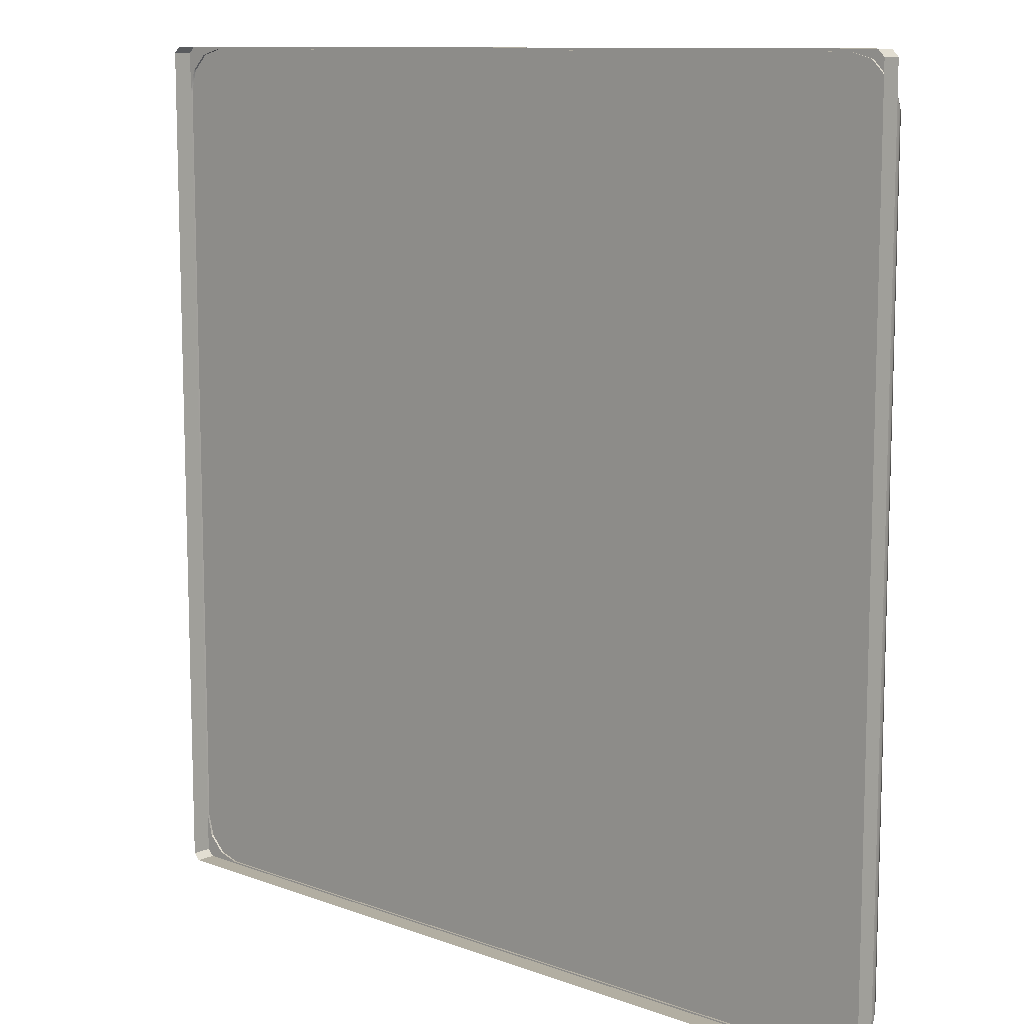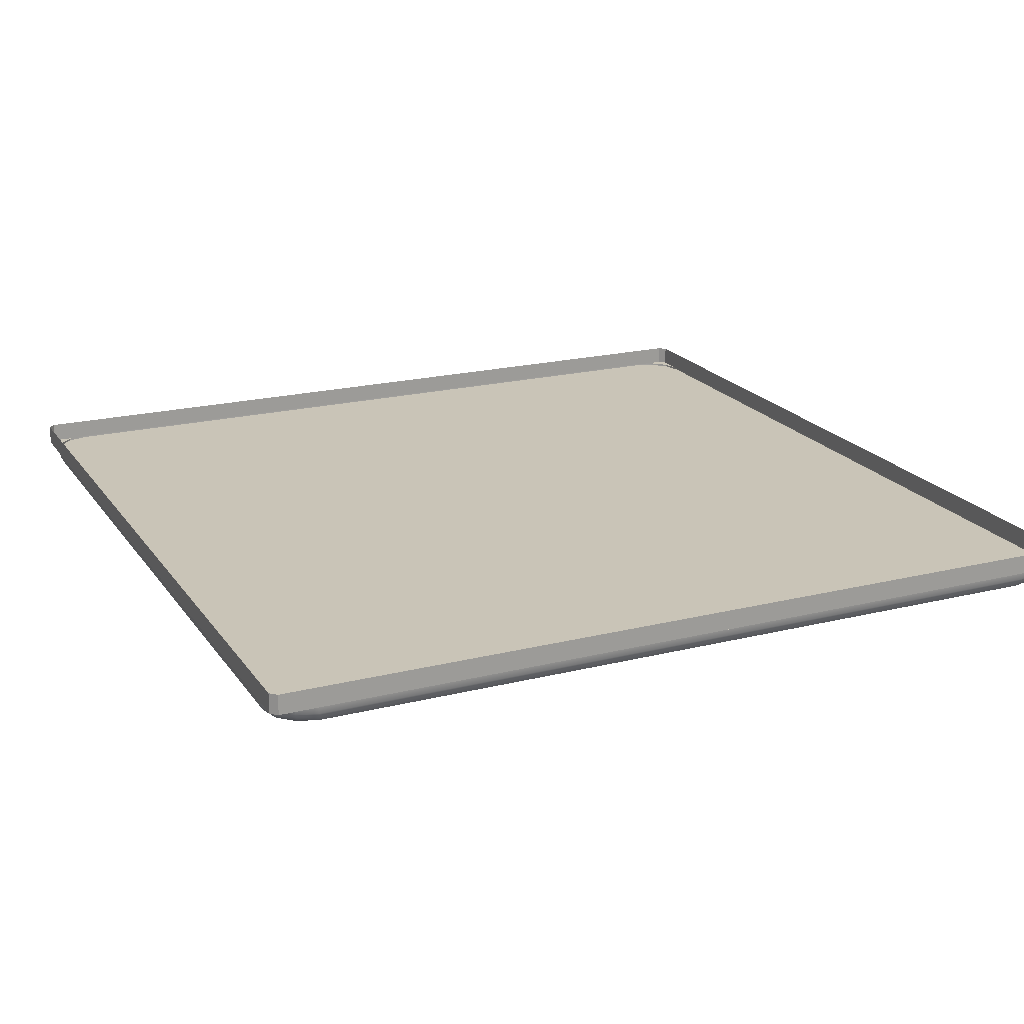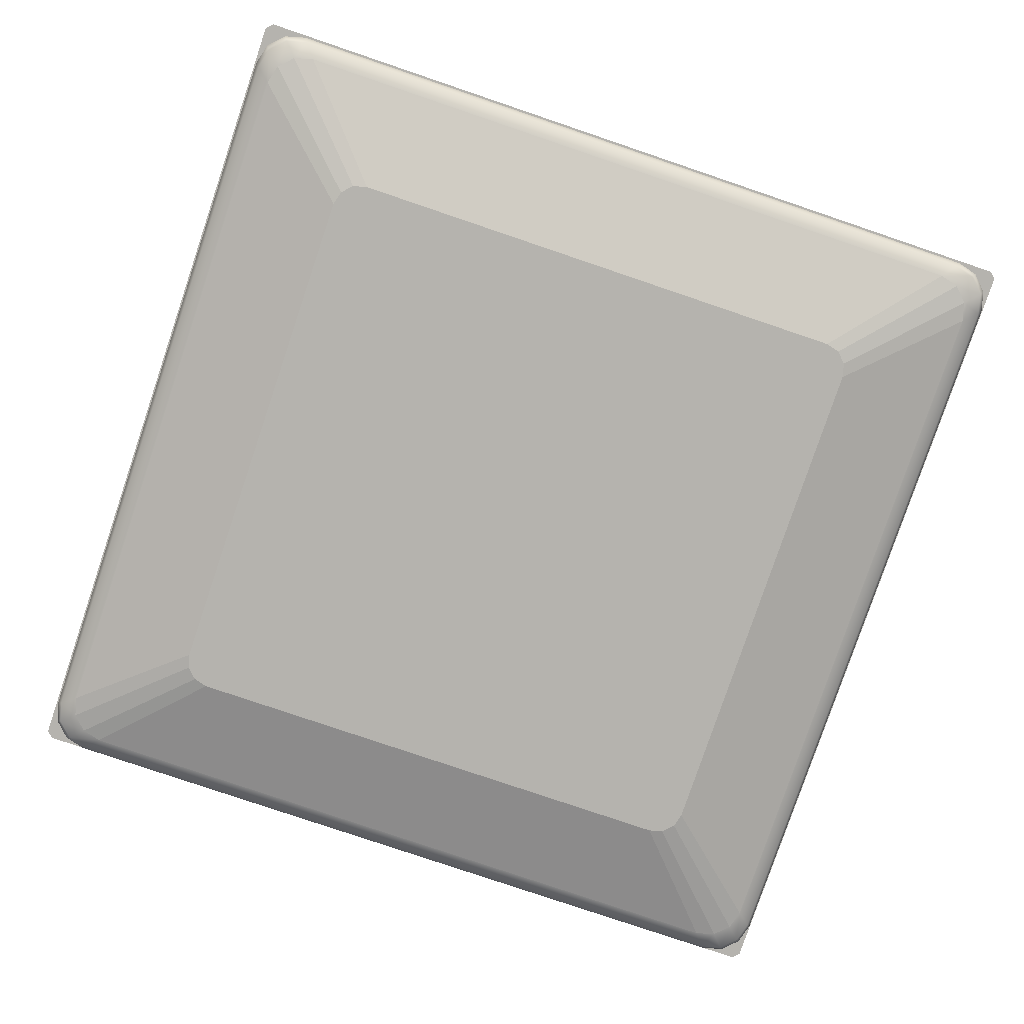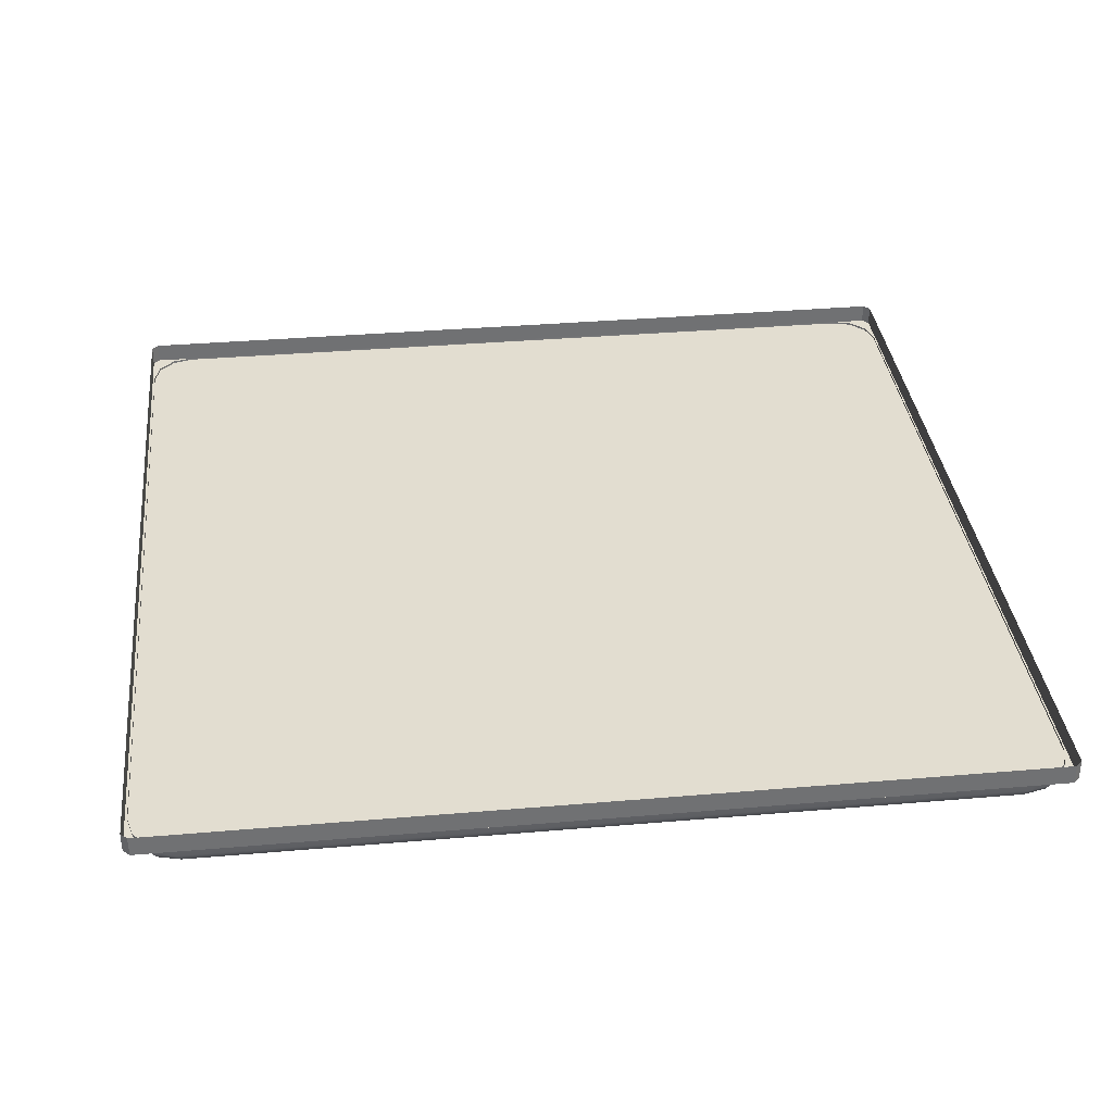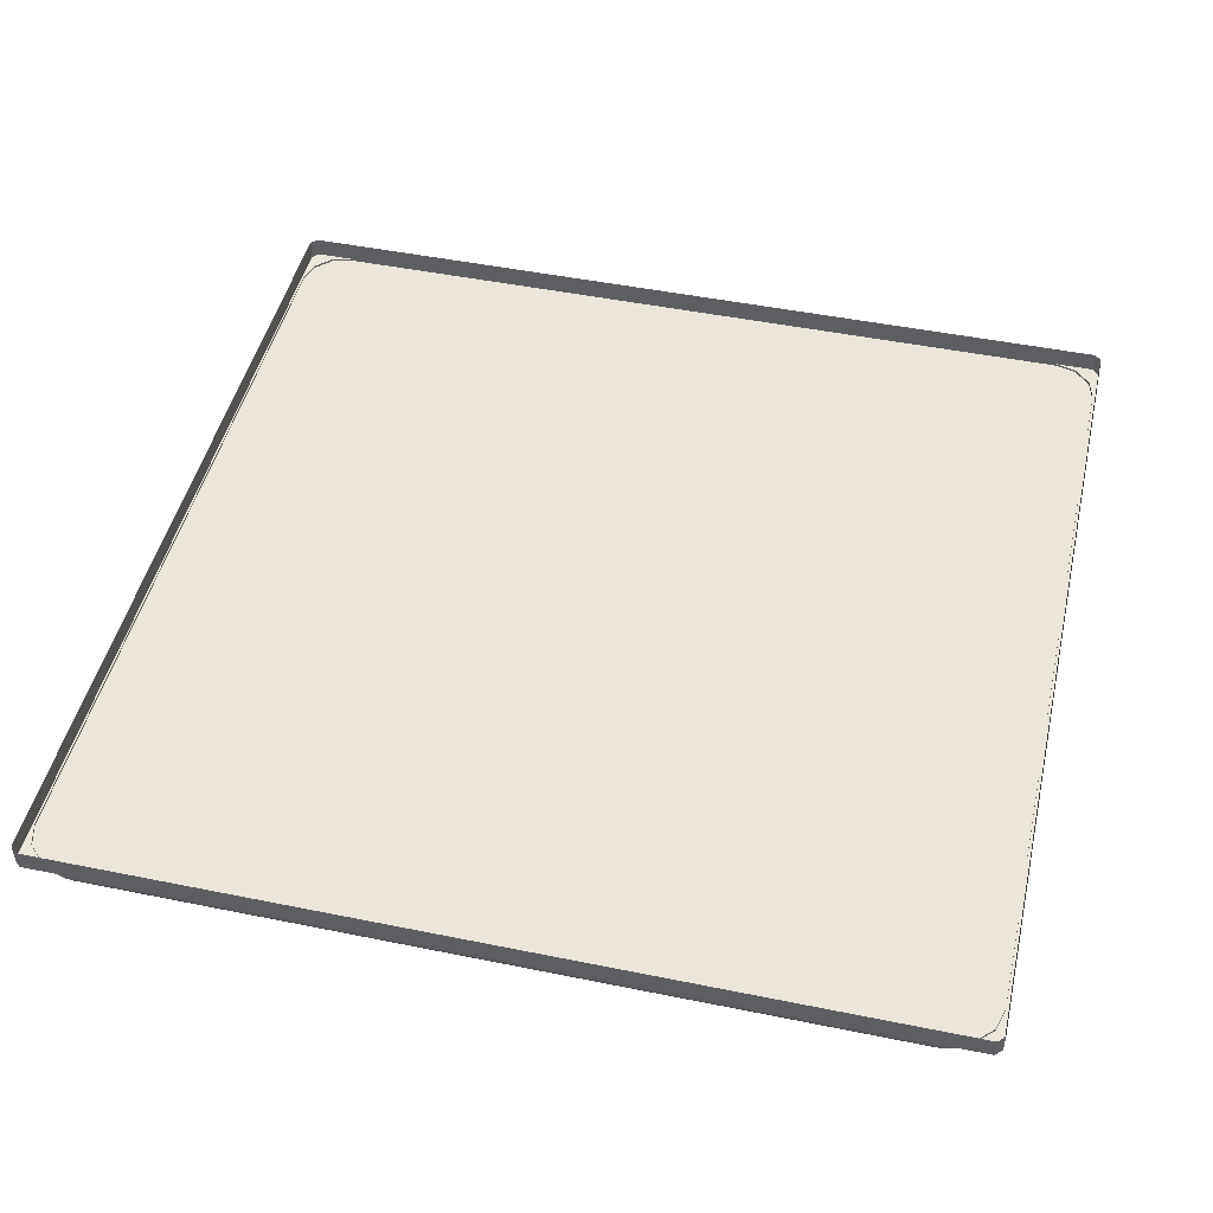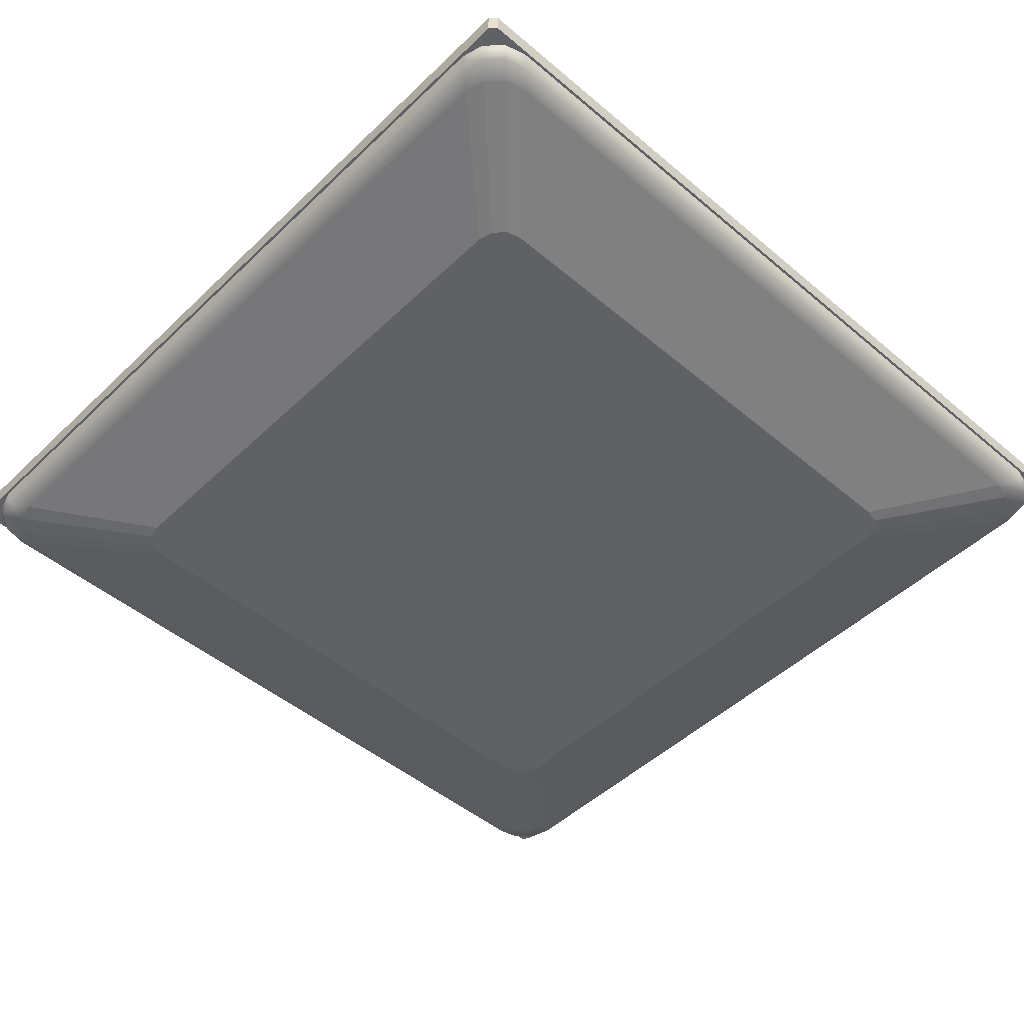
<metadata>
{"format":"obj","ext":"obj","renderer":"f3d","projection":"perspective","resolution":1024,"background":"white","views":[{"elev":10.7,"azim":-137.5,"up":"+Z"},{"elev":20.0,"azim":65.3,"up":"+Y"},{"elev":-79.9,"azim":161.3,"up":"+Y"},{"elev":35.2,"azim":83.5,"up":"+Y"},{"elev":47.1,"azim":-77.0,"up":"+Y"},{"elev":-48.1,"azim":46.7,"up":"+Y"}]}
</metadata>
<code>
g default
v -4.31 3.013 0.3438
v -4.304 3.013 0.3635
v -4.29 3.013 0.3779
v -4.27 3.013 0.3832
v -3.522 3.013 0.3438
v -3.561 3.013 0.3832
v -3.542 3.013 0.3779
v -3.527 3.013 0.3635
v -4.29 3.013 -0.3993
v -4.304 3.013 -0.3848
v -4.31 3.013 -0.3651
v -4.27 3.013 -0.4045
v -3.527 3.013 -0.3848
v -3.542 3.013 -0.3993
v -3.561 3.013 -0.4045
v -3.522 3.013 -0.3651
v -3.54 2.992 -0.3499
v -3.54 2.992 0.3285
v -3.545 2.992 0.3468
v -3.558 2.992 0.3603
v -3.577 2.992 0.3652
v -4.255 2.992 0.3652
v -4.273 2.992 0.3603
v -4.287 2.992 0.3468
v -4.292 2.992 0.3285
v -4.292 2.992 -0.3499
v -4.287 2.992 -0.3682
v -4.273 2.992 -0.3816
v -4.255 2.992 -0.3865
v -3.577 2.992 -0.3865
v -3.558 2.992 -0.3816
v -3.545 2.992 -0.3682
v -4.27 3.004 0.3832
v -4.267 2.996 0.3789
v -3.561 3.004 0.3832
v -3.565 2.996 0.3789
v -4.31 3.004 0.3438
v -4.305 2.996 0.3401
v -4.31 3.004 -0.3651
v -4.305 2.996 -0.3615
v -4.27 3.004 -0.4045
v -4.267 2.996 -0.4003
v -3.561 3.004 -0.4045
v -3.565 2.996 -0.4003
v -3.522 3.004 0.3438
v -3.526 2.996 0.3401
v -3.522 3.004 -0.3651
v -3.526 2.996 -0.3615
v -4.304 3.004 0.3635
v -4.3 2.996 0.3598
v -4.29 3.004 0.3779
v -4.286 2.996 0.374
v -3.542 3.004 0.3779
v -3.545 2.996 0.374
v -3.527 3.004 0.3635
v -3.531 2.996 0.3598
v -4.304 3.004 -0.3848
v -4.3 2.996 -0.3812
v -4.29 3.004 -0.3993
v -4.286 2.996 -0.3954
v -3.542 3.004 -0.3993
v -3.545 2.996 -0.3954
v -3.527 3.004 -0.3848
v -3.531 2.996 -0.3812
v -3.642 2.962 -0.2573
v -3.642 2.962 0.236
v -3.646 2.962 0.2493
v -3.656 2.962 0.2591
v -3.669 2.962 0.2627
v -4.162 2.962 0.2627
v -4.176 2.962 0.2591
v -4.186 2.962 0.2493
v -4.189 2.962 0.236
v -4.189 2.962 -0.2573
v -4.186 2.962 -0.2707
v -4.176 2.962 -0.2804
v -4.162 2.962 -0.284
v -3.669 2.962 -0.284
v -3.656 2.962 -0.2804
v -3.646 2.962 -0.2707
v -4.162 2.962 -0.2573
v -4.162 2.962 0.236
v -3.669 2.962 0.236
v -3.669 2.962 -0.2573
v -4.162 2.962 -0.2707
v -3.669 2.962 -0.2707
v -3.669 2.962 0.2493
v -4.162 2.962 0.2493
v -4.312 3.011 0.3795
v -4.306 3.011 0.3855
v -4.312 3.029 0.3795
v -4.306 3.029 0.3855
v -3.52 3.011 0.3795
v -3.526 3.011 0.3855
v -3.526 3.029 0.3855
v -3.52 3.029 0.3795
v -4.306 3.029 -0.4068
v -4.312 3.029 -0.4009
v -4.312 3.011 -0.4009
v -4.306 3.011 -0.4068
v -3.52 3.029 -0.4009
v -3.526 3.029 -0.4068
v -3.52 3.011 -0.4009
v -3.526 3.011 -0.4068
g bigVentilation_04 ceilingAndFloor
f 92 90 94 95
f 100 97 102 104
f 96 93 103 101
f 98 99 89 91
f 75 85 81 74
f 33 34 36 35
f 34 33 51 52
f 35 36 54 53
f 37 38 50 49
f 38 37 39 40
f 40 39 57 58
f 41 42 60 59
f 42 41 43 44
f 44 43 61 62
f 45 46 48 47
f 46 45 55 56
f 47 48 64 63
f 49 50 52 51
f 53 54 56 55
f 58 57 59 60
f 62 61 63 64
f 4 33 35 6
f 41 12 15 43
f 5 45 47 16
f 11 39 37 1
f 37 49 2 1
f 49 51 3 2
f 51 33 4 3
f 35 53 7 6
f 53 55 8 7
f 55 45 5 8
f 11 10 57 39
f 10 9 59 57
f 9 12 41 59
f 15 14 61 43
f 14 13 63 61
f 13 16 47 63
f 48 46 18 17
f 46 56 19 18
f 56 54 20 19
f 54 36 21 20
f 36 34 22 21
f 34 52 23 22
f 52 50 24 23
f 50 38 25 24
f 38 40 26 25
f 40 58 27 26
f 58 60 28 27
f 60 42 29 28
f 42 44 30 29
f 44 62 31 30
f 62 64 32 31
f 64 48 17 32
f 17 18 66 65
f 18 19 67 66
f 19 20 68 67
f 20 21 69 68
f 21 22 70 69
f 22 23 71 70
f 23 24 72 71
f 24 25 73 72
f 25 26 74 73
f 26 27 75 74
f 27 28 76 75
f 28 29 77 76
f 29 30 78 77
f 30 31 79 78
f 31 32 80 79
f 32 17 65 80
f 81 82 73 74
f 65 84 86 80
f 65 66 83 84
f 67 87 83 66
f 73 82 88 72
f 82 83 87 88
f 84 83 82 81
f 85 86 84 81
f 77 85 75 76
f 78 86 85 77
f 80 86 78 79
f 69 87 67 68
f 88 87 69 70
f 72 88 70 71
f 93 94 90 89 99 100 104 103
f 89 90 92 91
f 94 93 96 95
f 98 97 100 99
f 102 101 103 104

</code>
